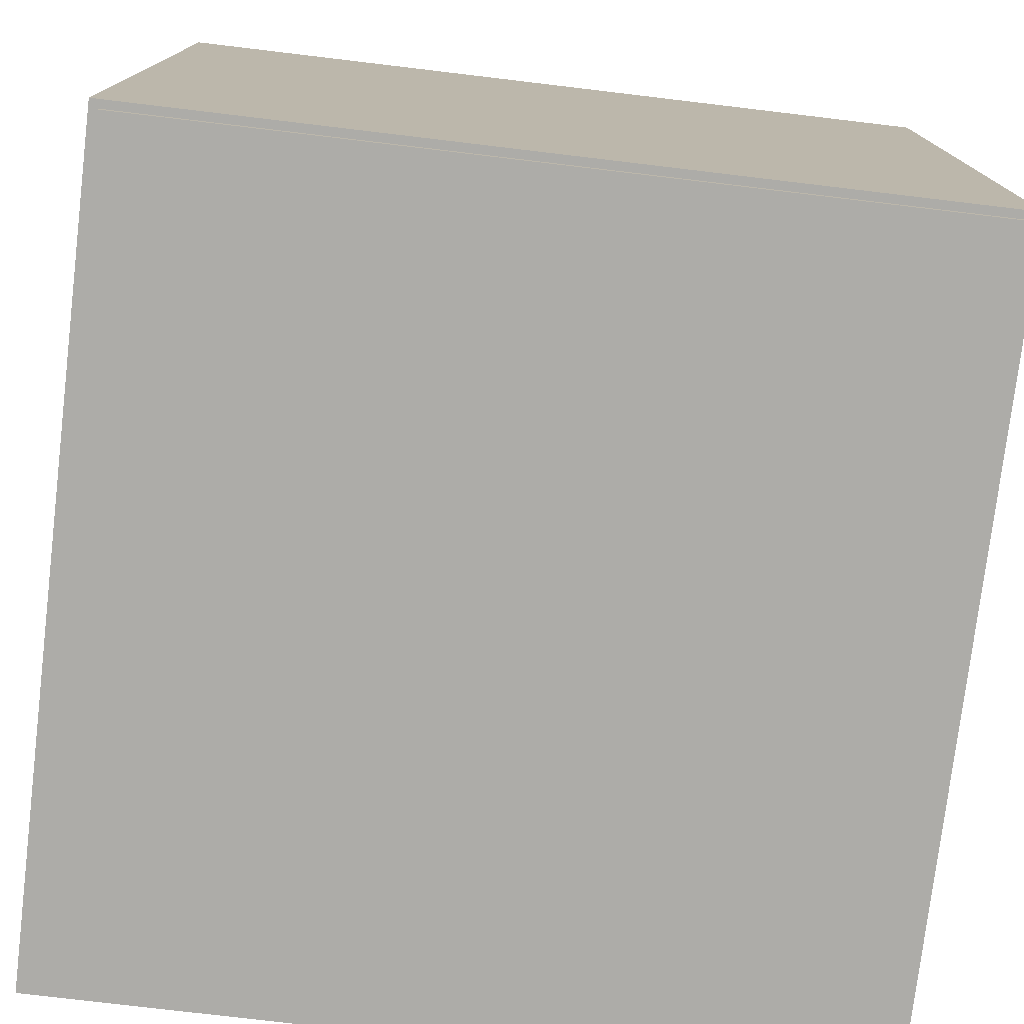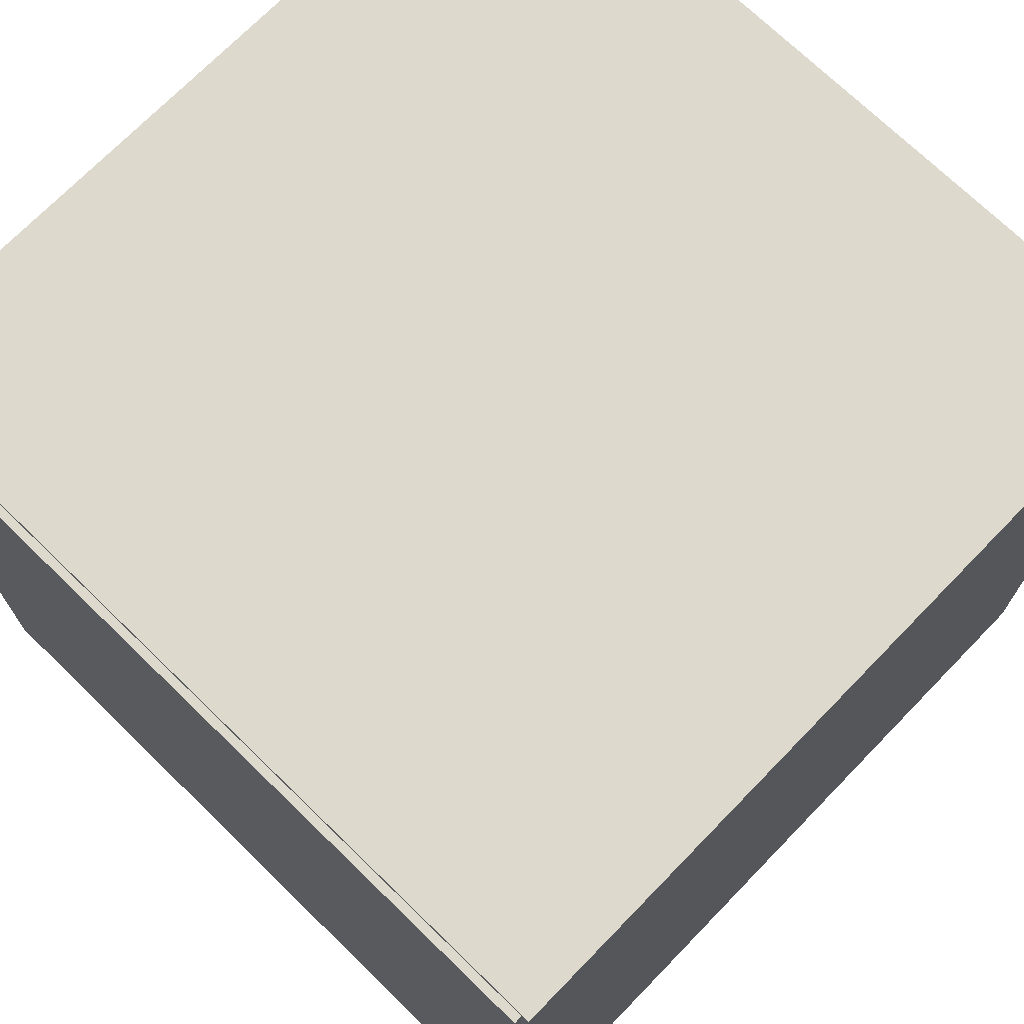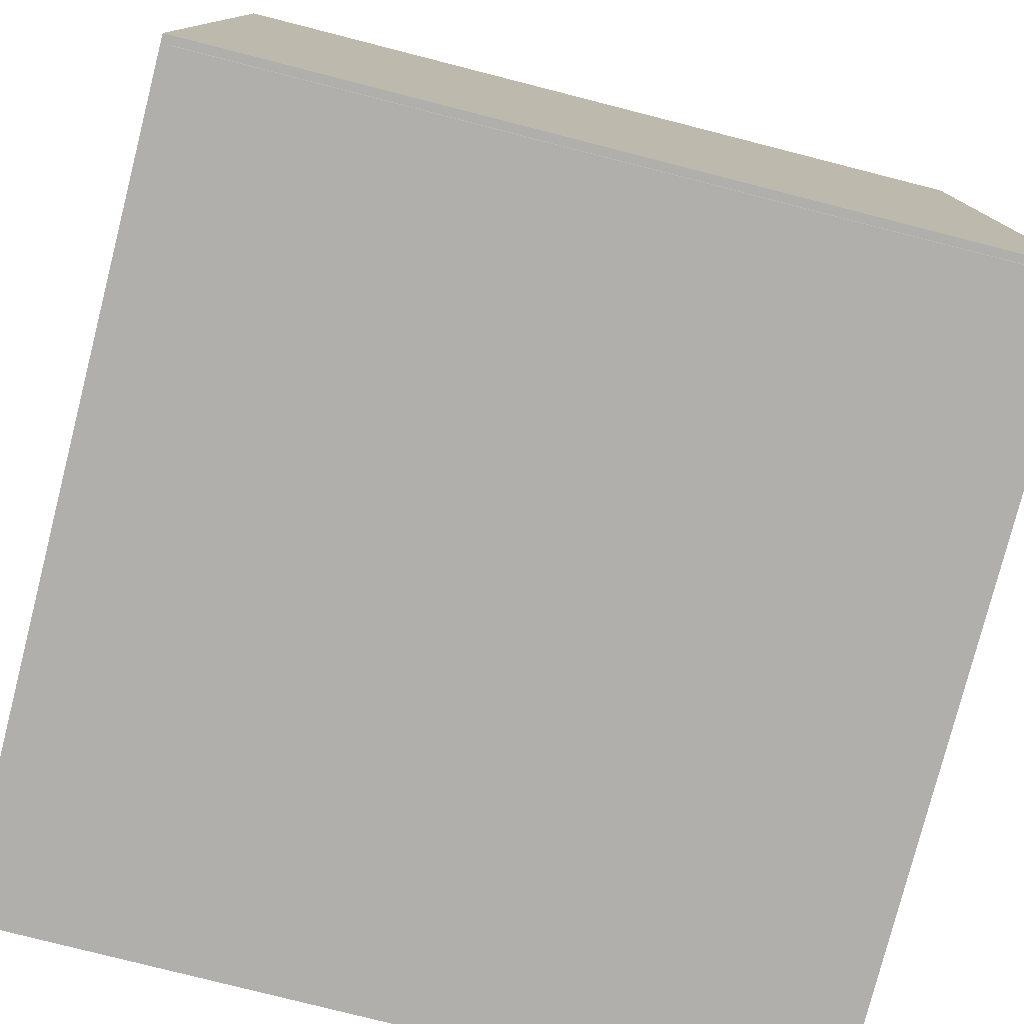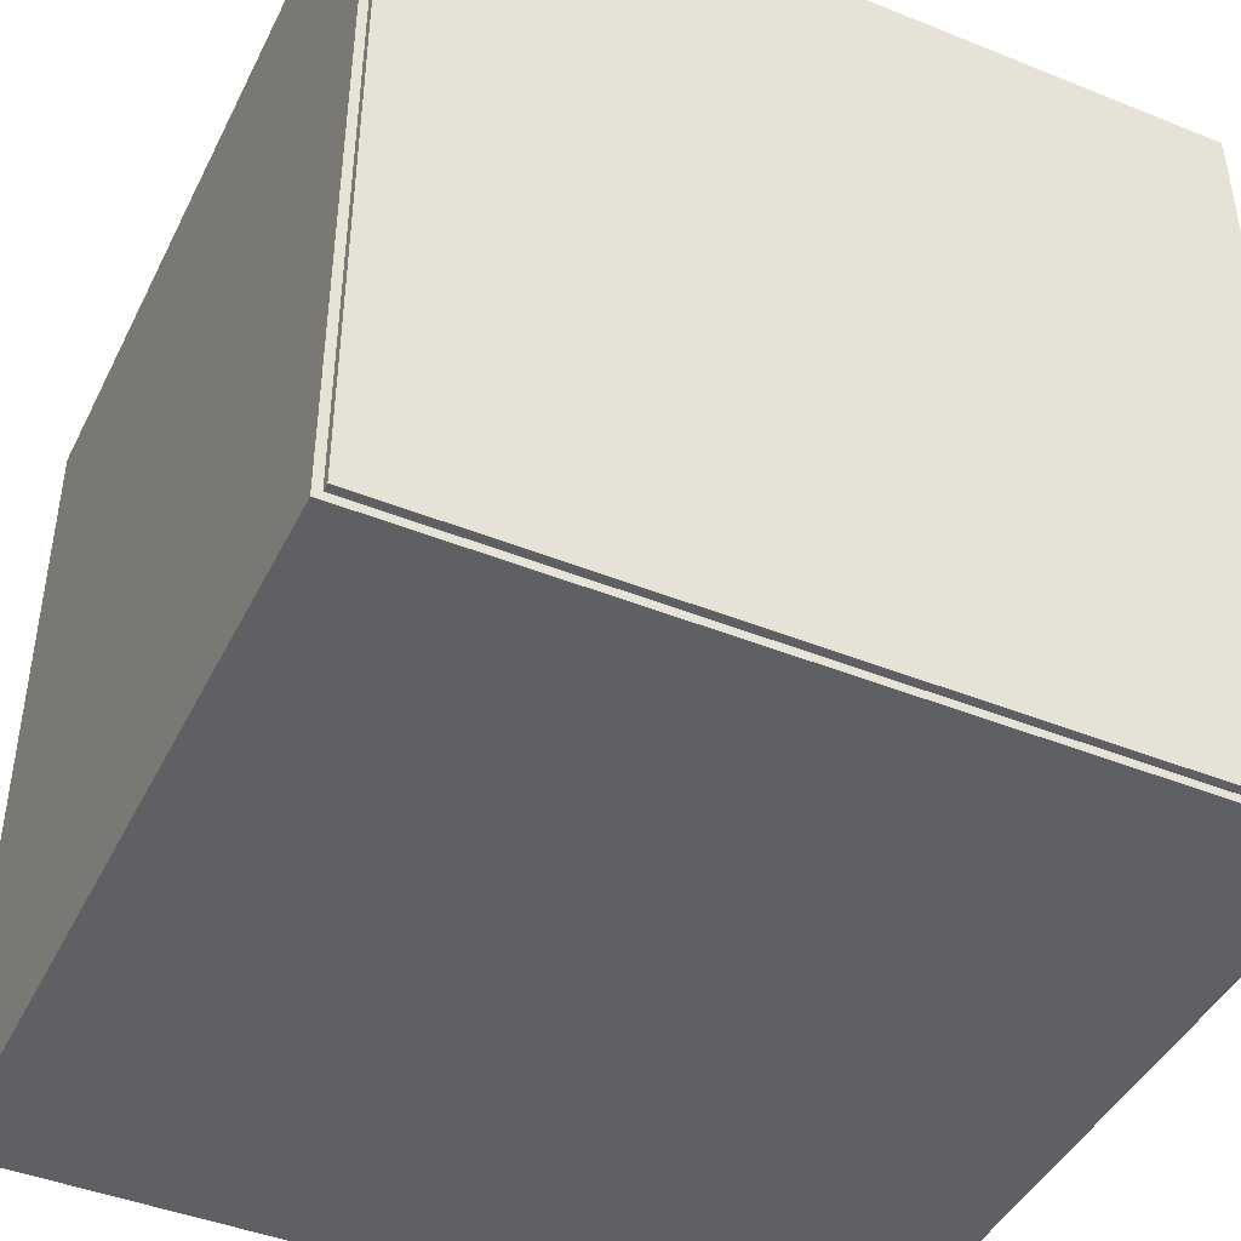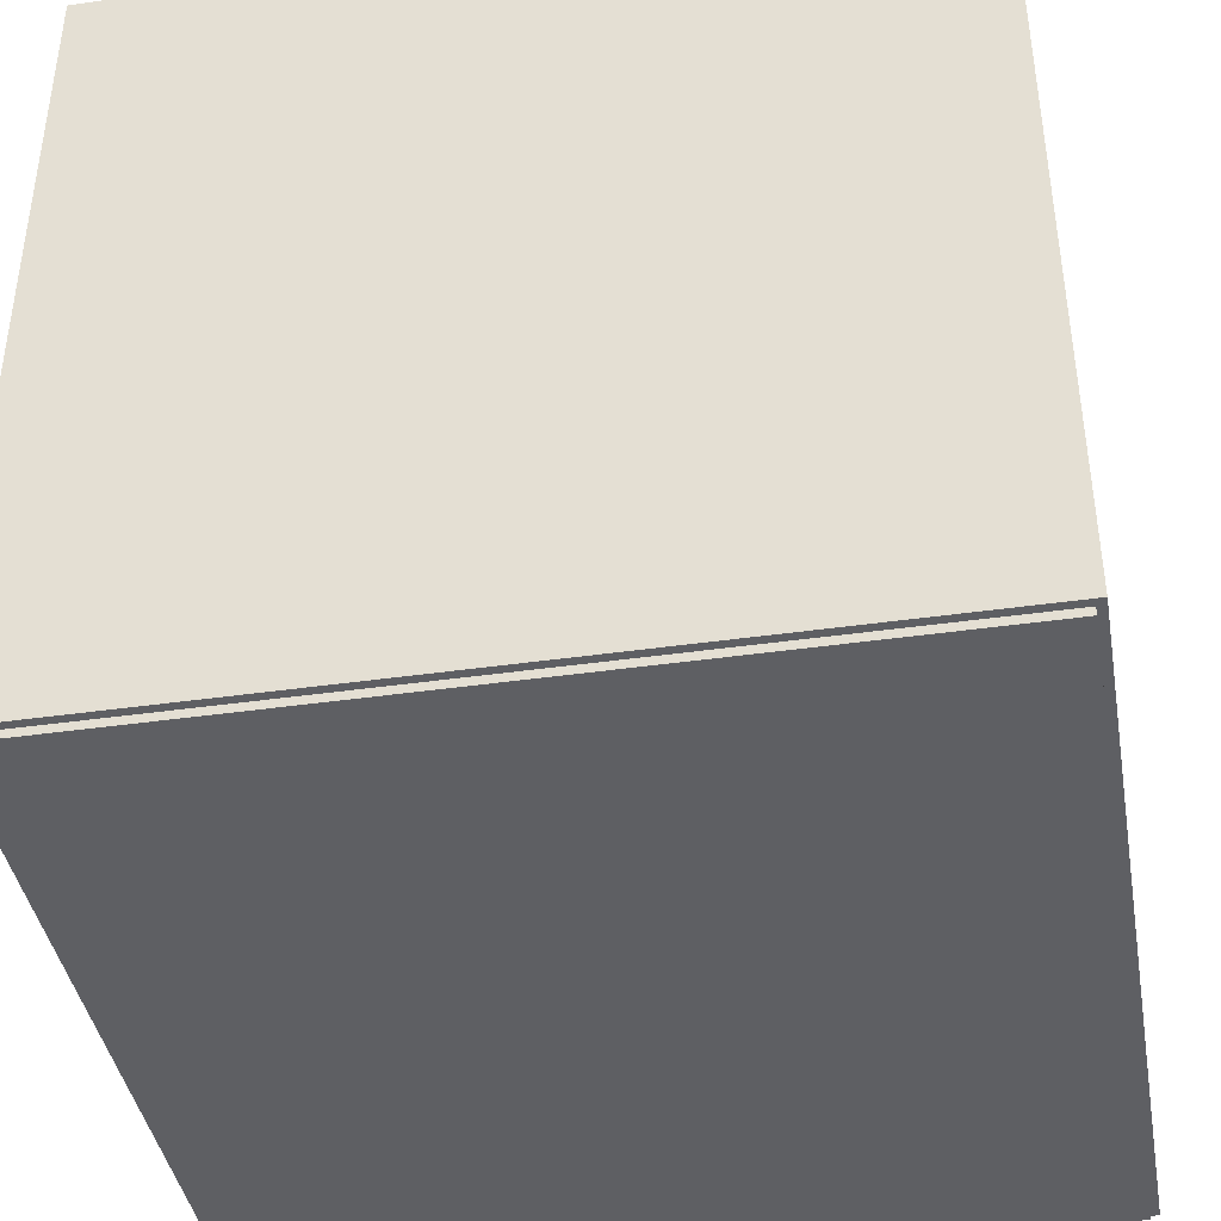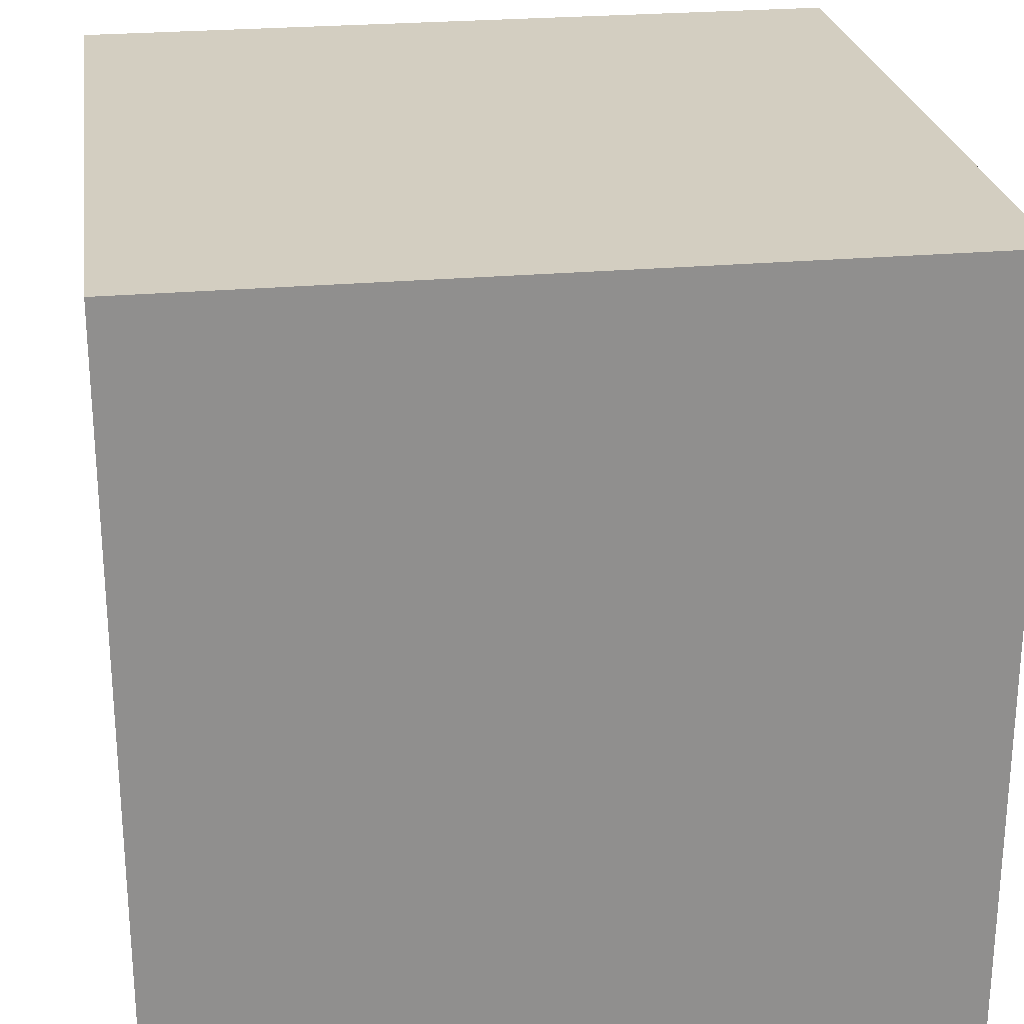
<metadata>
{"format":"obj","ext":"obj","renderer":"f3d","projection":"perspective","resolution":1024,"background":"white","views":[{"elev":-76.7,"azim":-96.8,"up":"+Z"},{"elev":71.9,"azim":-135.8,"up":"+Y"},{"elev":-78.2,"azim":75.7,"up":"+Z"},{"elev":-44.1,"azim":154.8,"up":"+Y"},{"elev":-41.1,"azim":-170.1,"up":"+Z"},{"elev":25.1,"azim":-8.3,"up":"+Z"}]}
</metadata>
<code>
o 地面可用
v 0 1 0
v 0 0 -0.99
v 0 0 0
v 1 0 0
v 1 1 -0.99
v 1 1 0
v 1 0 -0.99
v 0 1 -0.99
v 0.01 0.01 -0.99
v 0.01 0.99 -0.99
v 0.99 0.01 -0.99
v 0.01 0.01 -1
v 0.99 0.01 -1
v 0.99 0.99 -0.99
v 0.99 0.99 -1
v 0.01 0.99 -1
f 1 2 3
f 2 4 3
f 4 1 3
f 5 6 4
f 7 5 4
f 2 7 4
f 6 1 4
f 8 2 1
f 6 8 1
f 5 8 6
f 9 7 2
f 10 9 2
f 8 10 2
f 11 5 7
f 9 11 7
f 10 12 9
f 13 11 9
f 12 13 9
f 14 5 11
f 15 14 11
f 13 15 11
f 8 14 10
f 14 16 10
f 16 12 10
f 8 5 14
f 15 16 14
f 16 13 12
f 16 15 13

</code>
